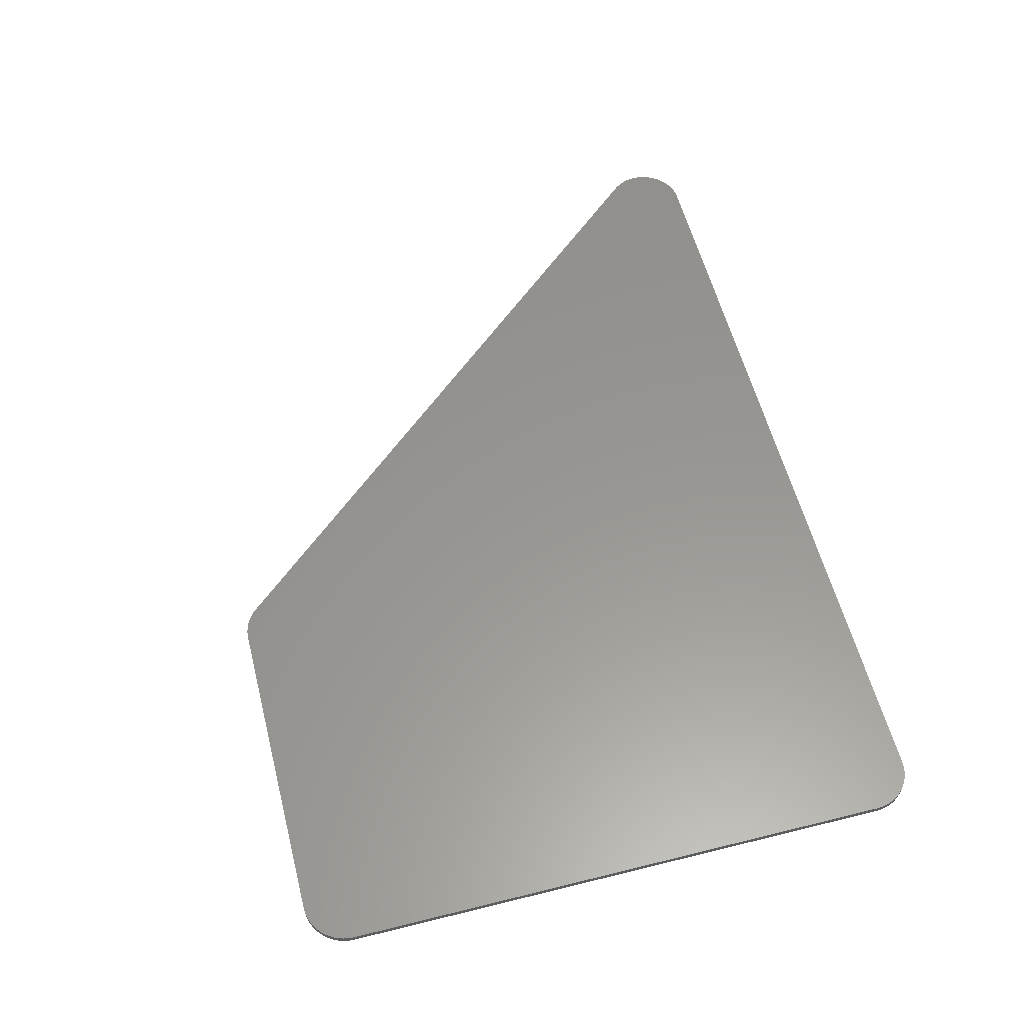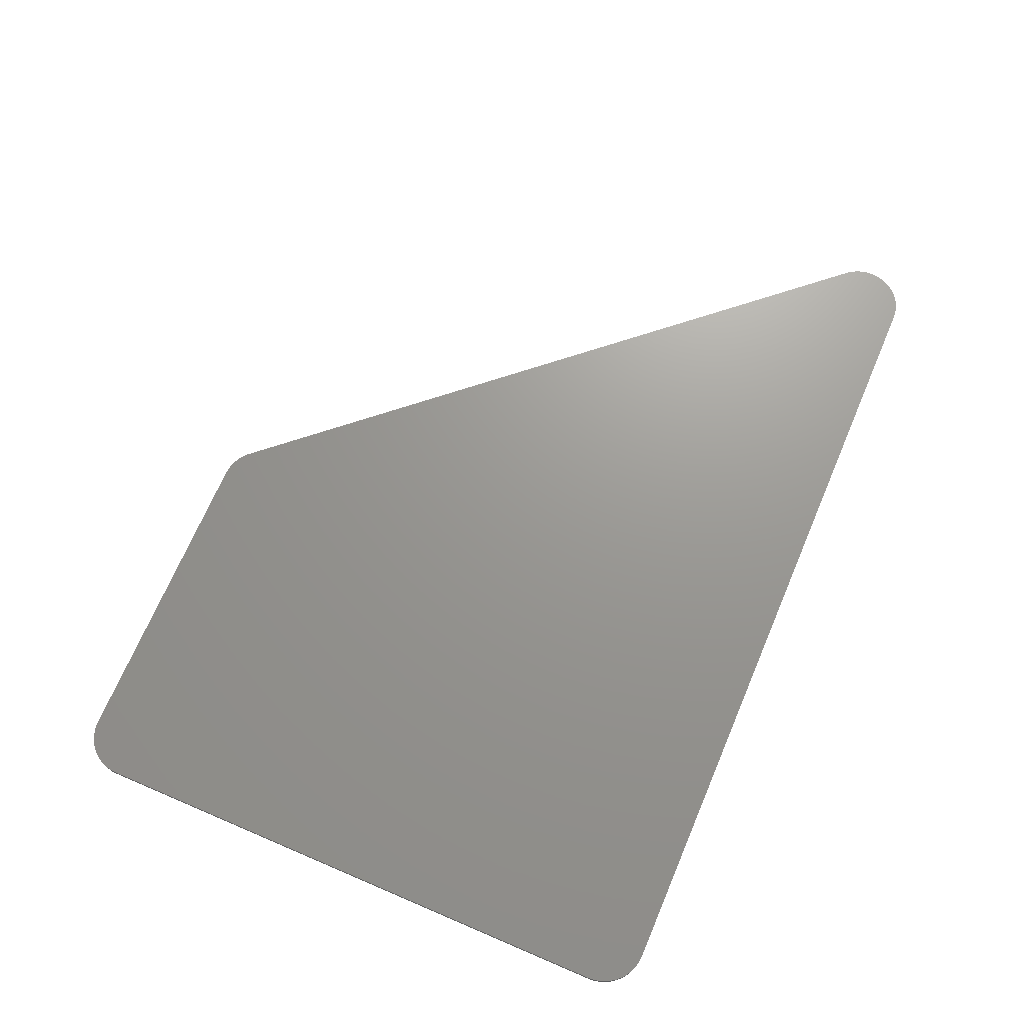
<metadata>
{"format":"stl","ext":"stl","renderer":"f3d","projection":"perspective","resolution":1024,"background":"white","views":[{"elev":58.3,"azim":75.6,"up":"+Y"},{"elev":69.9,"azim":113.1,"up":"+Y"}]}
</metadata>
<code>
# stl→obj: 384 verts, 764 faces
v 0.7757 -0.1 4.274
v 1.2 -0.1 4.45
v 1.122 -0.1 4.445
v 0.8347 -0.1 4.326
v 1.045 -0.1 4.429
v 0.9 -0.1 4.37
v 0.9704 -0.1 4.404
v 5.6 -0.1 4.45
v 6.2 -0.1 3.85
v 6.195 -0.1 3.928
v 5.678 -0.1 4.445
v 6.179 -0.1 4.005
v 5.755 -0.1 4.429
v 6.154 -0.1 4.08
v 5.83 -0.1 4.404
v 6.12 -0.1 4.15
v 5.9 -0.1 4.37
v 6.076 -0.1 4.215
v 5.965 -0.1 4.326
v 6.024 -0.1 4.274
v 6.2 -0.1 -3.85
v 5.6 -0.1 -4.45
v 5.678 -0.1 -4.445
v 6.195 -0.1 -3.928
v 5.755 -0.1 -4.429
v 6.179 -0.1 -4.005
v 5.83 -0.1 -4.404
v 6.154 -0.1 -4.08
v 5.9 -0.1 -4.37
v 6.12 -0.1 -4.15
v 5.965 -0.1 -4.326
v 6.076 -0.1 -4.215
v 6.024 -0.1 -4.274
v -6.024 -0.1 -3.426
v -6.076 -0.1 -3.485
v -6.12 -0.1 -3.55
v -6.154 -0.1 -3.62
v -6.179 -0.1 -3.695
v -6.195 -0.1 -3.772
v -6.2 -0.1 -3.85
v -6.195 -0.1 -3.928
v -6.179 -0.1 -4.005
v -6.154 -0.1 -4.08
v -6.12 -0.1 -4.15
v -6.076 -0.1 -4.215
v -6.024 -0.1 -4.274
v -5.965 -0.1 -4.326
v -5.9 -0.1 -4.37
v -5.83 -0.1 -4.404
v -5.755 -0.1 -4.429
v -5.678 -0.1 -4.445
v -5.6 -0.1 -4.45
v 4.06 -0.1 3.77
v 4.22 -0.1 3.53
v 5.66 -0.1 3.53
v 5.9 -0.1 3.77
v 3.9 -0.1 3.37
v 4.06 -0.1 3.17
v 2.66 -0.1 3.77
v 2.5 -0.1 3.53
v 2.66 -0.1 3.17
v 2.82 -0.1 3.37
v 0.98 -0.1 3.77
v 1.14 -0.1 3.53
v 5.66 -0.1 0.05
v 5.9 -0.1 0.05
v 5.66 -0.1 -3.59
v 5.9 -0.1 -3.83
v 4.06 -0.1 -3.83
v 4.22 -0.1 -3.59
v 4.06 -0.1 -3.23
v 3.9 -0.1 -3.43
v 2.66 -0.1 -3.83
v 2.82 -0.1 -3.43
v 2.66 -0.1 -3.23
v 2.5 -0.1 -3.59
v -2.82 -0.1 -3.83
v -2.66 -0.1 -3.43
v -2.82 -0.1 -3.23
v -2.98 -0.1 -3.59
v -1.42 -0.1 -3.83
v -1.26 -0.1 -3.59
v -1.42 -0.1 -3.23
v -1.58 -0.1 -3.43
v -5.06 -0.1 -3.59
v -5.74 -0.1 -3.83
v 3.448 -0.1 3.838
v 3.501 -0.1 3.71
v 3.448 -0.1 3.582
v 3.32 -0.1 3.529
v 3.192 -0.1 3.582
v 3.139 -0.1 3.71
v 3.192 -0.1 3.838
v 3.448 -0.1 -3.898
v 3.501 -0.1 -3.77
v 3.448 -0.1 -3.642
v 3.32 -0.1 -3.589
v 3.192 -0.1 -3.642
v 3.139 -0.1 -3.77
v 3.192 -0.1 -3.898
v -1.952 -0.1 -3.642
v -1.899 -0.1 -3.77
v -2.08 -0.1 -3.589
v -2.208 -0.1 -3.642
v -2.261 -0.1 -3.77
v -2.208 -0.1 -3.898
v -1.952 -0.1 -3.898
v -2.08 -0.1 -3.951
v 3.32 -0.1 -3.951
v 5.34 -0.1 -2.79
v -2.42 -0.1 -2.07
v 1.58 -0.1 1.97
v 1.78 -0.1 1.97
v 1.809 -0.1 2.058
v 1.616 -0.1 2.137
v 1.853 -0.1 2.374
v 1.933 -0.1 2.181
v 2.02 -0.1 2.21
v 2.02 -0.1 2.41
v 1.711 -0.1 2.279
v 1.858 -0.1 2.132
v 3.027 -0.1 2.374
v 2.86 -0.1 2.41
v 2.86 -0.1 2.21
v 2.947 -0.1 2.181
v 3.169 -0.1 2.279
v 3.022 -0.1 2.132
v 3.2 -0.1 2.233
v 3.071 -0.1 2.058
v 3.373 -0.1 2.374
v 3.453 -0.1 2.181
v 3.54 -0.1 2.21
v 3.54 -0.1 2.41
v 3.231 -0.1 2.279
v 3.378 -0.1 2.132
v 3.329 -0.1 2.058
v 3.3 -0.1 1.97
v 3.1 -0.1 1.97
v 4.591 -0.1 2.058
v 4.62 -0.1 1.97
v 4.82 -0.1 1.97
v 4.784 -0.1 2.137
v 4.547 -0.1 2.374
v 4.38 -0.1 2.41
v 4.38 -0.1 2.21
v 4.468 -0.1 2.181
v 4.542 -0.1 2.132
v 4.689 -0.1 2.279
v 1.58 -0.1 1.13
v 1.616 -0.1 0.9627
v 1.809 -0.1 1.042
v 1.78 -0.1 1.13
v 1.858 -0.1 0.9684
v 1.711 -0.1 0.8209
v 3.071 -0.1 1.042
v 3.329 -0.1 1.042
v 3.3 -0.1 1.13
v 3.1 -0.1 1.13
v 4.591 -0.1 1.042
v 4.784 -0.1 0.9627
v 4.82 -0.1 1.13
v 4.62 -0.1 1.13
v 4.542 -0.1 0.9684
v 4.689 -0.1 0.8209
v 1.809 -0.1 0.5375
v 1.616 -0.1 0.6173
v 1.58 -0.1 0.45
v 1.78 -0.1 0.45
v 1.858 -0.1 0.6116
v 1.711 -0.1 0.7591
v 3.071 -0.1 0.5375
v 3.1 -0.1 0.45
v 3.3 -0.1 0.45
v 3.329 -0.1 0.5375
v 2.86 -0.1 0.69
v 2.86 -0.1 0.89
v 2.02 -0.1 0.89
v 2.02 -0.1 0.69
v 4.591 -0.1 0.5375
v 4.62 -0.1 0.45
v 4.82 -0.1 0.45
v 4.784 -0.1 0.6173
v 4.689 -0.1 0.7591
v 4.542 -0.1 0.6116
v 3.54 -0.1 0.89
v 3.54 -0.1 0.69
v 4.38 -0.1 0.69
v 4.38 -0.1 0.89
v 1.933 -0.1 0.9189
v 1.757 -0.1 0.79
v 1.933 -0.1 0.6611
v 2.947 -0.1 0.6611
v 2.947 -0.1 0.9189
v 3.022 -0.1 0.6116
v 3.022 -0.1 0.9684
v 3.378 -0.1 0.6116
v 3.378 -0.1 0.9684
v 3.453 -0.1 0.6611
v 3.453 -0.1 0.9189
v 4.468 -0.1 0.6611
v 4.468 -0.1 0.9189
v 4.643 -0.1 0.79
v 1.58 -0.1 -1.07
v 1.78 -0.1 -1.07
v 1.809 -0.1 -0.9825
v 1.616 -0.1 -0.9027
v 1.858 -0.1 -0.9084
v 1.711 -0.1 -0.7609
v 3.071 -0.1 -0.9825
v 3.1 -0.1 -1.07
v 3.3 -0.1 -1.07
v 3.329 -0.1 -0.9825
v 4.591 -0.1 -0.9825
v 4.62 -0.1 -1.07
v 4.82 -0.1 -1.07
v 4.784 -0.1 -0.9027
v 4.689 -0.1 -0.7609
v 4.542 -0.1 -0.9084
v 1.809 -0.1 -0.4775
v 1.78 -0.1 -0.39
v 1.58 -0.1 -0.39
v 1.616 -0.1 -0.5573
v 1.711 -0.1 -0.6991
v 1.858 -0.1 -0.5516
v 3.071 -0.1 -0.4775
v 3.329 -0.1 -0.4775
v 3.3 -0.1 -0.39
v 3.1 -0.1 -0.39
v 2.02 -0.1 -0.83
v 2.86 -0.1 -0.83
v 2.86 -0.1 -0.63
v 2.02 -0.1 -0.63
v 4.591 -0.1 -0.4775
v 4.784 -0.1 -0.5573
v 4.82 -0.1 -0.39
v 4.62 -0.1 -0.39
v 4.542 -0.1 -0.5516
v 4.689 -0.1 -0.6991
v 3.54 -0.1 -0.83
v 4.38 -0.1 -0.83
v 4.38 -0.1 -0.63
v 3.54 -0.1 -0.63
v 1.933 -0.1 -0.8589
v 1.757 -0.1 -0.73
v 1.933 -0.1 -0.6011
v 2.947 -0.1 -0.8589
v 2.947 -0.1 -0.6011
v 3.022 -0.1 -0.9084
v 3.022 -0.1 -0.5516
v 3.378 -0.1 -0.5516
v 3.378 -0.1 -0.9084
v 3.453 -0.1 -0.6011
v 3.453 -0.1 -0.8589
v 4.468 -0.1 -0.8589
v 4.468 -0.1 -0.6011
v 4.643 -0.1 -0.73
v 1.809 -0.1 -1.998
v 1.78 -0.1 -1.91
v 1.58 -0.1 -1.91
v 1.616 -0.1 -2.077
v 1.853 -0.1 -2.314
v 2.02 -0.1 -2.35
v 2.02 -0.1 -2.15
v 1.933 -0.1 -2.121
v 1.858 -0.1 -2.072
v 1.711 -0.1 -2.219
v 2.86 -0.1 -2.15
v 2.86 -0.1 -2.35
v 3.027 -0.1 -2.314
v 2.947 -0.1 -2.121
v 3.169 -0.1 -2.219
v 3.022 -0.1 -2.072
v 3.2 -0.1 -2.173
v 3.071 -0.1 -1.998
v 3.373 -0.1 -2.314
v 3.54 -0.1 -2.35
v 3.54 -0.1 -2.15
v 3.453 -0.1 -2.121
v 3.378 -0.1 -2.072
v 3.231 -0.1 -2.219
v 3.329 -0.1 -1.998
v 3.3 -0.1 -1.91
v 3.1 -0.1 -1.91
v 4.591 -0.1 -1.998
v 4.784 -0.1 -2.077
v 4.82 -0.1 -1.91
v 4.62 -0.1 -1.91
v 4.547 -0.1 -2.314
v 4.468 -0.1 -2.121
v 4.38 -0.1 -2.15
v 4.38 -0.1 -2.35
v 4.689 -0.1 -2.219
v 4.542 -0.1 -2.072
v -2.14 -0.1 -2.07
v -2.14 -0.1 -1.19
v -2.42 -0.1 -1.19
v -1.62 -0.1 -2.07
v -1.62 -0.1 -1.19
v -1.9 -0.1 -1.19
v -1.9 -0.1 -2.07
v -1.02 -0.1 -2.07
v -1.02 -0.1 -1.19
v -1.3 -0.1 -1.19
v -1.3 -0.1 -2.07
v -0.46 -0.1 -2.07
v -0.46 -0.1 -1.19
v -0.74 -0.1 -1.19
v -0.74 -0.1 -2.07
v 0.06 -0.1 -2.07
v 0.06 -0.1 -1.19
v -0.22 -0.1 -1.19
v -0.22 -0.1 -2.07
v 0.62 -0.1 -2.07
v 0.62 -0.1 -1.19
v 0.34 -0.1 -1.19
v 0.34 -0.1 -2.07
v 3.18 -0.1 2.65
v 3.18 -0.1 2.81
v 1.06 -0.1 2.81
v 1.22 -0.1 2.65
v 1.06 -0.1 0.05
v 1.22 -0.1 0.05
v 5.34 -0.1 2.81
v 5.18 -0.1 2.65
v 1.06 -0.1 -2.79
v 1.22 -0.1 -2.63
v 3.18 -0.1 -2.79
v 3.18 -0.1 -2.63
v 5.18 -0.1 -2.63
v 5.34 -0.1 0.05
v 5.18 -0.1 0.05
v 3.32 -0.1 3.891
v 6.2 0 -3.85
v 5.678 0 -4.445
v 5.6 0 -4.45
v 6.195 0 -3.928
v 5.755 0 -4.429
v 6.179 0 -4.005
v 5.83 0 -4.404
v 6.154 0 -4.08
v 5.9 0 -4.37
v 6.12 0 -4.15
v 5.965 0 -4.326
v 6.076 0 -4.215
v 6.024 0 -4.274
v 5.6 0 4.45
v 6.195 0 3.928
v 6.2 0 3.85
v 5.678 0 4.445
v 6.179 0 4.005
v 5.755 0 4.429
v 6.154 0 4.08
v 5.83 0 4.404
v 6.12 0 4.15
v 5.9 0 4.37
v 6.076 0 4.215
v 5.965 0 4.326
v 6.024 0 4.274
v 0.7757 0 4.274
v 1.122 0 4.445
v 1.2 0 4.45
v 0.8347 0 4.326
v 1.045 0 4.429
v 0.9 0 4.37
v 0.9704 0 4.404
v -6.024 0 -3.426
v -6.12 0 -3.55
v -6.076 0 -3.485
v -6.154 0 -3.62
v -6.179 0 -3.695
v -6.195 0 -3.772
v -6.2 0 -3.85
v -6.195 0 -3.928
v -6.179 0 -4.005
v -6.154 0 -4.08
v -6.12 0 -4.15
v -6.076 0 -4.215
v -6.024 0 -4.274
v -5.965 0 -4.326
v -5.9 0 -4.37
v -5.83 0 -4.404
v -5.755 0 -4.429
v -5.678 0 -4.445
v -5.6 0 -4.45
f 1 2 3
f 3 4 1
f 4 3 5
f 5 6 4
f 6 5 7
f 8 9 10
f 10 11 8
f 11 10 12
f 12 13 11
f 13 12 14
f 14 15 13
f 15 14 16
f 16 17 15
f 17 16 18
f 18 19 17
f 19 18 20
f 21 22 23
f 23 24 21
f 24 23 25
f 25 26 24
f 26 25 27
f 27 28 26
f 28 27 29
f 29 30 28
f 30 29 31
f 31 32 30
f 32 31 33
f 34 35 36
f 34 36 37
f 34 37 38
f 34 38 39
f 34 39 40
f 34 40 41
f 34 41 42
f 34 42 43
f 34 43 44
f 34 44 45
f 34 45 46
f 34 46 47
f 34 47 48
f 34 48 49
f 34 49 50
f 34 50 51
f 34 51 52
f 53 54 55
f 55 56 53
f 53 57 58
f 58 54 53
f 59 60 61
f 61 62 59
f 62 61 58
f 58 57 62
f 63 64 60
f 60 59 63
f 65 66 56
f 56 55 65
f 65 67 68
f 68 66 65
f 69 68 67
f 67 70 69
f 69 70 71
f 71 72 69
f 73 74 75
f 75 76 73
f 71 75 74
f 74 72 71
f 77 78 79
f 79 80 77
f 81 82 83
f 83 84 81
f 79 78 84
f 84 83 79
f 77 80 85
f 85 86 77
f 73 76 82
f 82 81 73
f 86 85 64
f 64 63 86
f 57 53 87
f 87 88 57
f 88 89 57
f 89 90 57
f 90 62 57
f 59 62 90
f 90 91 59
f 59 91 92
f 93 59 92
f 94 69 72
f 72 95 94
f 72 96 95
f 72 97 96
f 72 74 97
f 73 98 97
f 97 74 73
f 98 73 99
f 99 73 100
f 81 84 101
f 101 102 81
f 84 103 101
f 84 78 103
f 77 104 103
f 103 78 77
f 104 77 105
f 105 77 106
f 102 107 81
f 107 100 73
f 73 81 107
f 100 107 108
f 108 109 100
f 70 67 110
f 110 71 70
f 111 85 80
f 80 79 111
f 112 113 114
f 114 115 112
f 116 117 118
f 118 119 116
f 120 121 117
f 117 116 120
f 115 114 121
f 121 120 115
f 122 123 124
f 124 125 122
f 126 122 125
f 125 127 126
f 128 126 127
f 127 129 128
f 130 131 132
f 132 133 130
f 134 135 131
f 131 130 134
f 128 136 135
f 135 134 128
f 137 136 129
f 129 138 137
f 128 129 136
f 124 123 119
f 119 118 124
f 139 140 141
f 141 142 139
f 143 144 145
f 145 146 143
f 146 147 148
f 148 143 146
f 147 139 142
f 142 148 147
f 133 132 145
f 145 144 133
f 149 150 151
f 151 152 149
f 153 151 150
f 150 154 153
f 155 156 157
f 157 158 155
f 159 160 161
f 161 162 159
f 160 159 163
f 163 164 160
f 165 166 167
f 167 168 165
f 169 170 166
f 166 165 169
f 171 172 173
f 173 174 171
f 175 176 177
f 177 178 175
f 179 180 181
f 181 182 179
f 182 183 184
f 184 179 182
f 185 186 187
f 187 188 185
f 189 153 154
f 154 190 189
f 170 169 191
f 191 190 170
f 190 191 178
f 178 189 190
f 189 178 177
f 192 193 176
f 176 175 192
f 194 195 193
f 193 192 194
f 171 155 195
f 195 194 171
f 171 174 156
f 156 155 171
f 156 174 196
f 196 197 156
f 198 199 197
f 197 196 198
f 199 198 186
f 186 185 199
f 187 200 201
f 201 188 187
f 200 184 163
f 163 201 200
f 163 184 202
f 163 202 164
f 202 184 183
f 157 137 138
f 138 158 157
f 140 162 161
f 161 141 140
f 203 204 205
f 205 206 203
f 207 208 206
f 206 205 207
f 209 210 211
f 211 212 209
f 213 214 215
f 215 216 213
f 216 217 218
f 218 213 216
f 219 220 221
f 221 222 219
f 222 223 224
f 224 219 222
f 225 226 227
f 227 228 225
f 229 230 231
f 231 232 229
f 233 234 235
f 235 236 233
f 237 238 234
f 234 233 237
f 239 240 241
f 241 242 239
f 243 244 208
f 208 207 243
f 223 244 245
f 245 224 223
f 232 245 244
f 244 243 232
f 232 243 229
f 230 246 247
f 247 231 230
f 246 248 249
f 249 247 246
f 248 209 225
f 225 249 248
f 212 226 225
f 225 209 212
f 250 226 212
f 212 251 250
f 252 250 251
f 251 253 252
f 242 252 253
f 253 239 242
f 254 255 241
f 241 240 254
f 218 237 255
f 255 254 218
f 237 218 256
f 256 218 217
f 237 256 238
f 167 221 220
f 220 168 167
f 172 228 227
f 227 173 172
f 235 181 180
f 180 236 235
f 257 258 259
f 259 260 257
f 261 262 263
f 263 264 261
f 264 265 266
f 266 261 264
f 260 266 265
f 265 257 260
f 267 268 269
f 269 270 267
f 270 269 271
f 271 272 270
f 272 271 273
f 273 274 272
f 275 276 277
f 277 278 275
f 278 279 280
f 280 275 278
f 273 280 279
f 279 281 273
f 274 281 282
f 282 283 274
f 281 274 273
f 262 268 267
f 267 263 262
f 284 285 286
f 286 287 284
f 288 289 290
f 290 291 288
f 292 293 289
f 289 288 292
f 285 284 293
f 293 292 285
f 276 291 290
f 290 277 276
f 258 204 203
f 203 259 258
f 282 211 210
f 210 283 282
f 286 215 214
f 214 287 286
f 152 113 112
f 112 149 152
f 294 295 296
f 296 111 294
f 297 298 299
f 299 300 297
f 301 302 303
f 303 304 301
f 305 306 307
f 307 308 305
f 309 310 311
f 311 312 309
f 313 314 315
f 315 316 313
f 300 299 295
f 295 294 300
f 304 303 298
f 298 297 304
f 308 307 302
f 302 301 308
f 312 311 306
f 306 305 312
f 316 315 310
f 310 309 316
f 317 318 319
f 319 320 317
f 321 322 320
f 320 319 321
f 323 318 317
f 317 324 323
f 321 325 326
f 326 322 321
f 325 327 328
f 328 326 325
f 328 327 110
f 110 329 328
f 330 323 324
f 324 331 330
f 110 330 331
f 331 329 110
f 320 112 115
f 320 115 120
f 320 120 116
f 320 116 119
f 134 126 128
f 126 134 130
f 130 122 126
f 122 130 133
f 133 123 122
f 133 317 320
f 320 123 133
f 133 144 324
f 324 317 133
f 320 119 123
f 324 144 143
f 324 143 148
f 324 148 142
f 324 142 141
f 164 202 183
f 164 183 182
f 182 160 164
f 182 181 161
f 161 160 182
f 154 170 190
f 154 150 166
f 166 170 154
f 150 149 167
f 167 166 150
f 223 208 244
f 223 222 206
f 206 208 223
f 203 206 222
f 222 221 203
f 273 271 280
f 269 275 280
f 280 271 269
f 268 276 275
f 275 269 268
f 238 256 217
f 217 216 234
f 234 238 217
f 216 215 235
f 235 234 216
f 141 161 331
f 331 324 141
f 161 181 331
f 181 235 331
f 235 215 329
f 329 331 235
f 215 286 329
f 286 285 329
f 285 292 329
f 292 288 329
f 328 329 288
f 288 291 328
f 259 326 260
f 260 326 266
f 266 326 261
f 261 326 328
f 328 262 261
f 268 262 328
f 276 268 328
f 291 276 328
f 203 326 259
f 322 326 203
f 203 221 322
f 167 322 221
f 149 322 167
f 320 322 149
f 149 112 320
f 319 61 60
f 60 64 319
f 319 318 58
f 58 61 319
f 318 323 55
f 55 58 318
f 55 54 58
f 330 65 55
f 55 323 330
f 110 67 65
f 65 330 110
f 75 71 110
f 110 327 75
f 327 325 83
f 83 75 327
f 82 76 75
f 75 83 82
f 294 111 79
f 300 294 79
f 300 79 83
f 83 297 300
f 304 297 83
f 301 304 83
f 308 301 83
f 305 308 83
f 312 305 83
f 309 312 83
f 316 309 83
f 325 313 316
f 316 83 325
f 313 325 321
f 321 314 313
f 321 315 314
f 321 310 315
f 321 311 310
f 321 306 311
f 296 85 111
f 319 64 85
f 85 296 319
f 319 296 295
f 319 295 299
f 319 299 298
f 319 298 303
f 319 303 302
f 319 302 307
f 321 319 307
f 307 306 321
f 88 87 332
f 332 93 88
f 89 88 93
f 93 92 89
f 92 91 90
f 90 89 92
f 107 102 104
f 104 105 107
f 103 104 102
f 102 101 103
f 108 107 105
f 105 106 108
f 95 96 97
f 97 98 95
f 94 95 98
f 98 99 94
f 99 100 109
f 109 94 99
f 113 138 129
f 129 114 113
f 129 127 121
f 121 114 129
f 121 127 125
f 125 117 121
f 118 117 125
f 125 124 118
f 113 152 158
f 158 138 113
f 151 155 158
f 158 152 151
f 153 195 155
f 155 151 153
f 189 193 195
f 195 153 189
f 177 176 193
f 193 189 177
f 191 192 175
f 175 178 191
f 169 194 192
f 192 191 169
f 165 171 194
f 194 169 165
f 168 172 171
f 171 165 168
f 228 172 168
f 168 220 228
f 219 225 228
f 228 220 219
f 224 249 225
f 225 219 224
f 245 247 249
f 249 224 245
f 232 231 247
f 247 245 232
f 263 267 270
f 270 264 263
f 265 264 270
f 270 272 265
f 265 272 274
f 274 257 265
f 258 257 274
f 274 283 258
f 258 283 210
f 210 204 258
f 205 204 210
f 210 209 205
f 205 209 248
f 248 207 205
f 248 246 243
f 243 207 248
f 243 246 230
f 230 229 243
f 277 290 289
f 289 278 277
f 289 293 279
f 279 278 289
f 279 293 284
f 284 281 279
f 284 287 282
f 282 281 284
f 282 287 214
f 214 211 282
f 214 213 212
f 212 211 214
f 212 213 218
f 218 251 212
f 218 254 253
f 253 251 218
f 253 254 240
f 240 239 253
f 242 241 255
f 255 252 242
f 250 252 255
f 255 237 250
f 250 237 233
f 233 226 250
f 227 226 233
f 233 236 227
f 227 236 180
f 180 173 227
f 180 179 174
f 174 173 180
f 174 179 184
f 184 196 174
f 198 196 184
f 184 200 198
f 198 200 187
f 187 186 198
f 185 188 201
f 201 199 185
f 201 163 197
f 197 199 201
f 197 163 159
f 159 156 197
f 159 162 157
f 157 156 159
f 157 162 140
f 140 137 157
f 140 139 136
f 136 137 140
f 136 139 147
f 147 135 136
f 147 146 131
f 131 135 147
f 131 146 145
f 145 132 131
f 34 52 86
f 106 77 86
f 86 52 106
f 106 52 108
f 108 52 22
f 22 109 108
f 109 22 69
f 69 94 109
f 69 22 21
f 21 68 69
f 68 21 9
f 9 66 68
f 9 56 66
f 59 2 1
f 1 63 59
f 332 2 59
f 59 93 332
f 8 2 332
f 53 8 332
f 332 87 53
f 53 56 9
f 9 8 53
f 86 63 1
f 1 34 86
f 333 334 335
f 334 333 336
f 336 337 334
f 337 336 338
f 338 339 337
f 339 338 340
f 340 341 339
f 341 340 342
f 342 343 341
f 343 342 344
f 344 345 343
f 346 347 348
f 347 346 349
f 349 350 347
f 350 349 351
f 351 352 350
f 352 351 353
f 353 354 352
f 354 353 355
f 355 356 354
f 356 355 357
f 357 358 356
f 359 360 361
f 360 359 362
f 362 363 360
f 363 362 364
f 364 365 363
f 366 367 368
f 366 369 367
f 366 370 369
f 366 371 370
f 366 372 371
f 366 373 372
f 366 374 373
f 366 375 374
f 366 376 375
f 366 377 376
f 366 378 377
f 366 379 378
f 366 380 379
f 366 381 380
f 366 382 381
f 366 383 382
f 366 384 383
f 335 384 366
f 366 333 335
f 333 366 359
f 359 361 333
f 333 361 346
f 346 348 333
f 23 22 335
f 335 334 23
f 25 23 334
f 334 337 25
f 27 25 337
f 337 339 27
f 29 27 339
f 339 341 29
f 31 29 341
f 341 343 31
f 33 31 343
f 343 345 33
f 32 33 345
f 345 344 32
f 30 32 344
f 344 342 30
f 28 30 342
f 342 340 28
f 26 28 340
f 340 338 26
f 24 26 338
f 338 336 24
f 21 24 336
f 336 333 21
f 10 9 348
f 348 347 10
f 12 10 347
f 347 350 12
f 14 12 350
f 350 352 14
f 16 14 352
f 352 354 16
f 18 16 354
f 354 356 18
f 20 18 356
f 356 358 20
f 19 20 358
f 358 357 19
f 17 19 357
f 357 355 17
f 15 17 355
f 355 353 15
f 13 15 353
f 353 351 13
f 11 13 351
f 351 349 11
f 8 11 349
f 349 346 8
f 360 3 2
f 2 361 360
f 363 5 3
f 3 360 363
f 365 7 5
f 5 363 365
f 364 6 7
f 7 365 364
f 362 4 6
f 6 364 362
f 359 1 4
f 4 362 359
f 35 34 366
f 366 368 35
f 36 35 368
f 368 367 36
f 37 36 367
f 367 369 37
f 38 37 369
f 369 370 38
f 39 38 370
f 370 371 39
f 40 39 371
f 371 372 40
f 41 40 372
f 372 373 41
f 42 41 373
f 373 374 42
f 43 42 374
f 374 375 43
f 44 43 375
f 375 376 44
f 45 44 376
f 376 377 45
f 46 45 377
f 377 378 46
f 47 46 378
f 378 379 47
f 48 47 379
f 379 380 48
f 49 48 380
f 380 381 49
f 50 49 381
f 381 382 50
f 51 50 382
f 382 383 51
f 52 51 383
f 383 384 52
f 366 34 1
f 1 359 366
f 361 2 8
f 8 346 361
f 22 52 384
f 384 335 22
f 9 21 333
f 333 348 9

</code>
